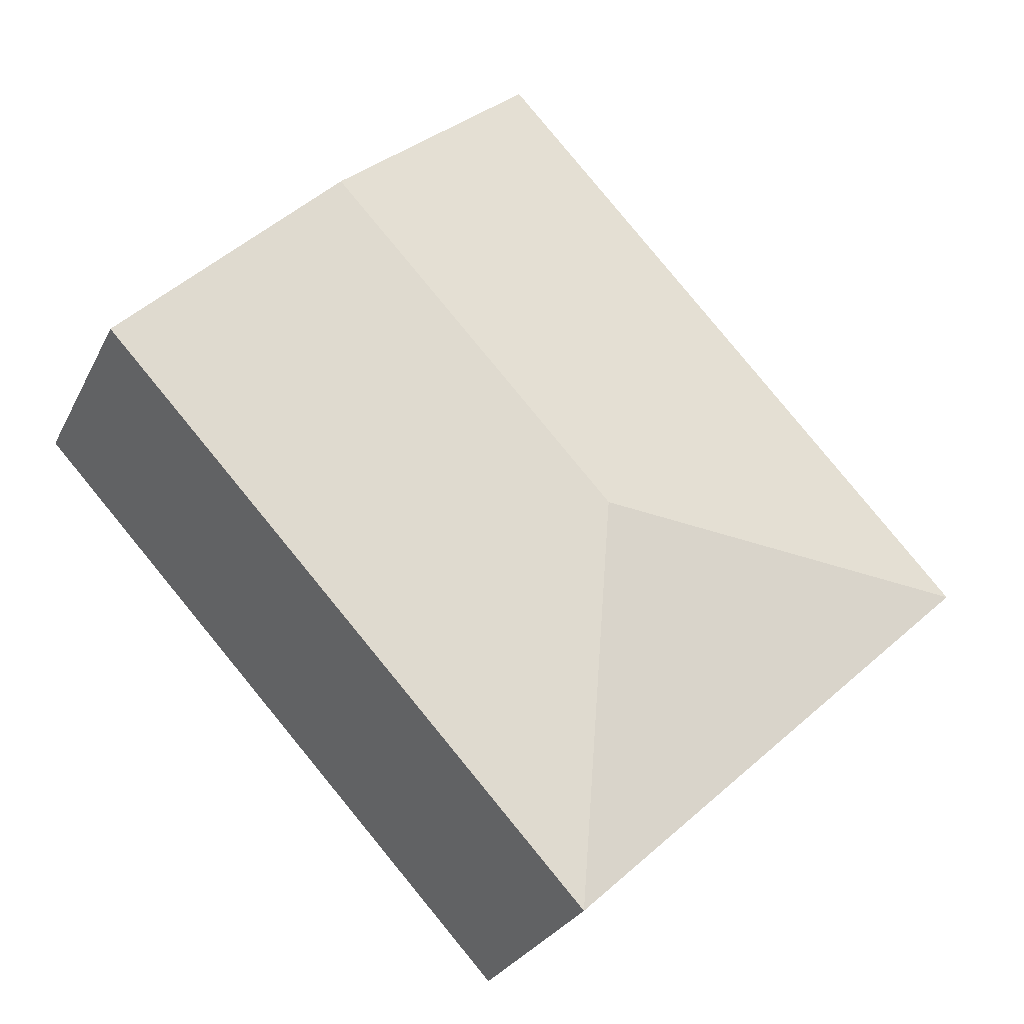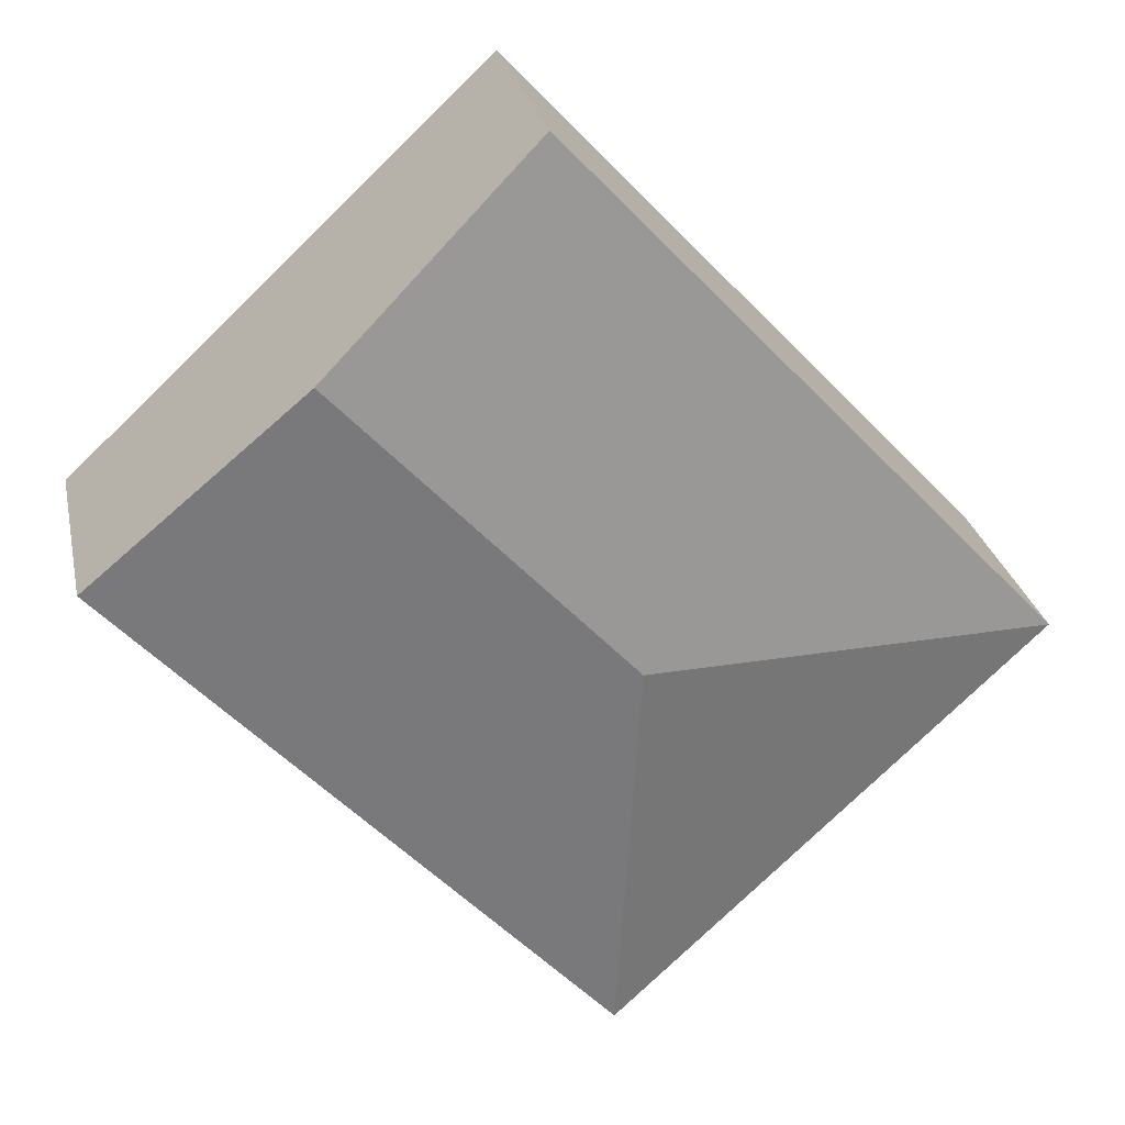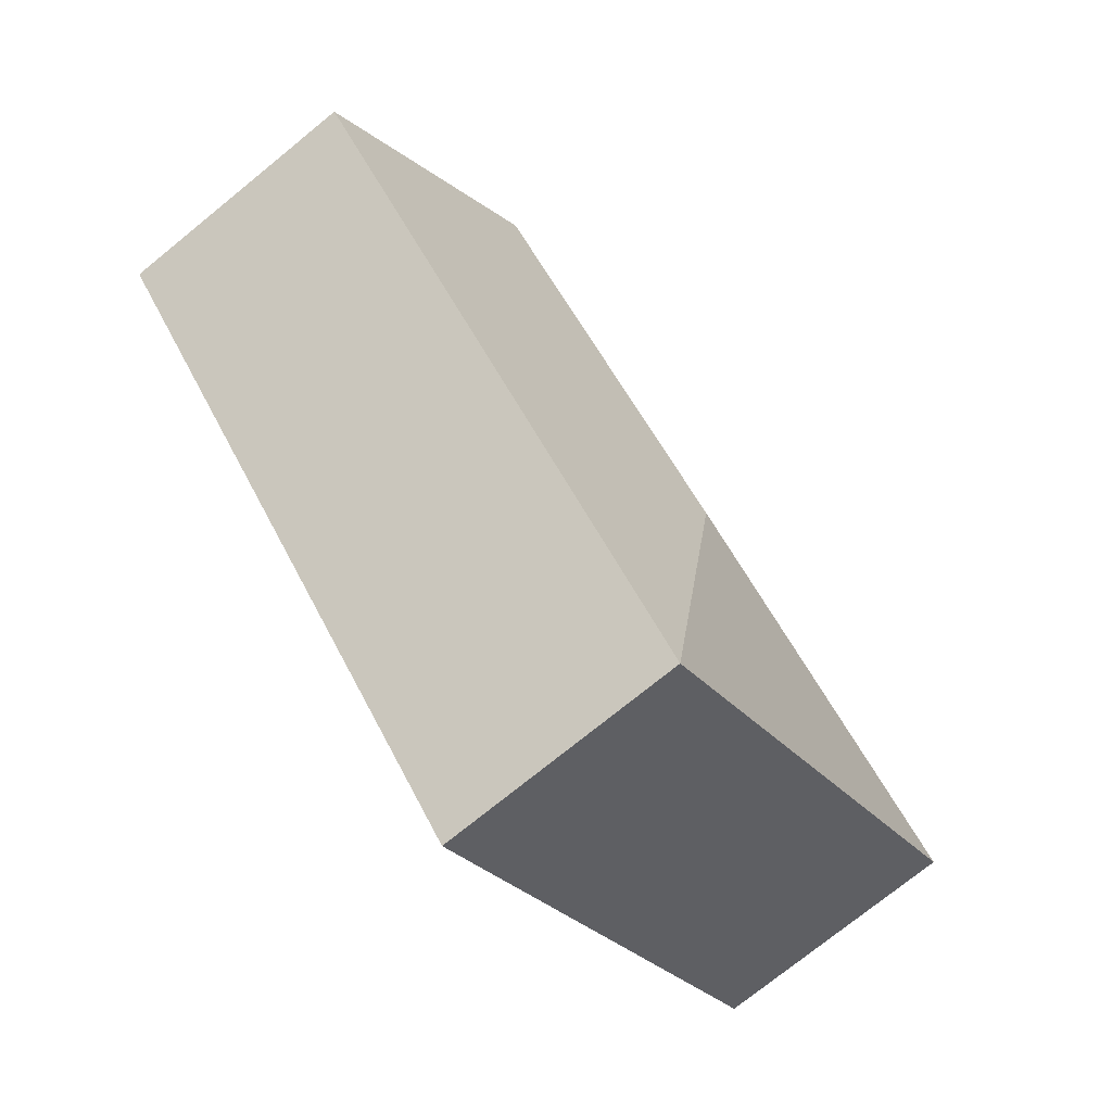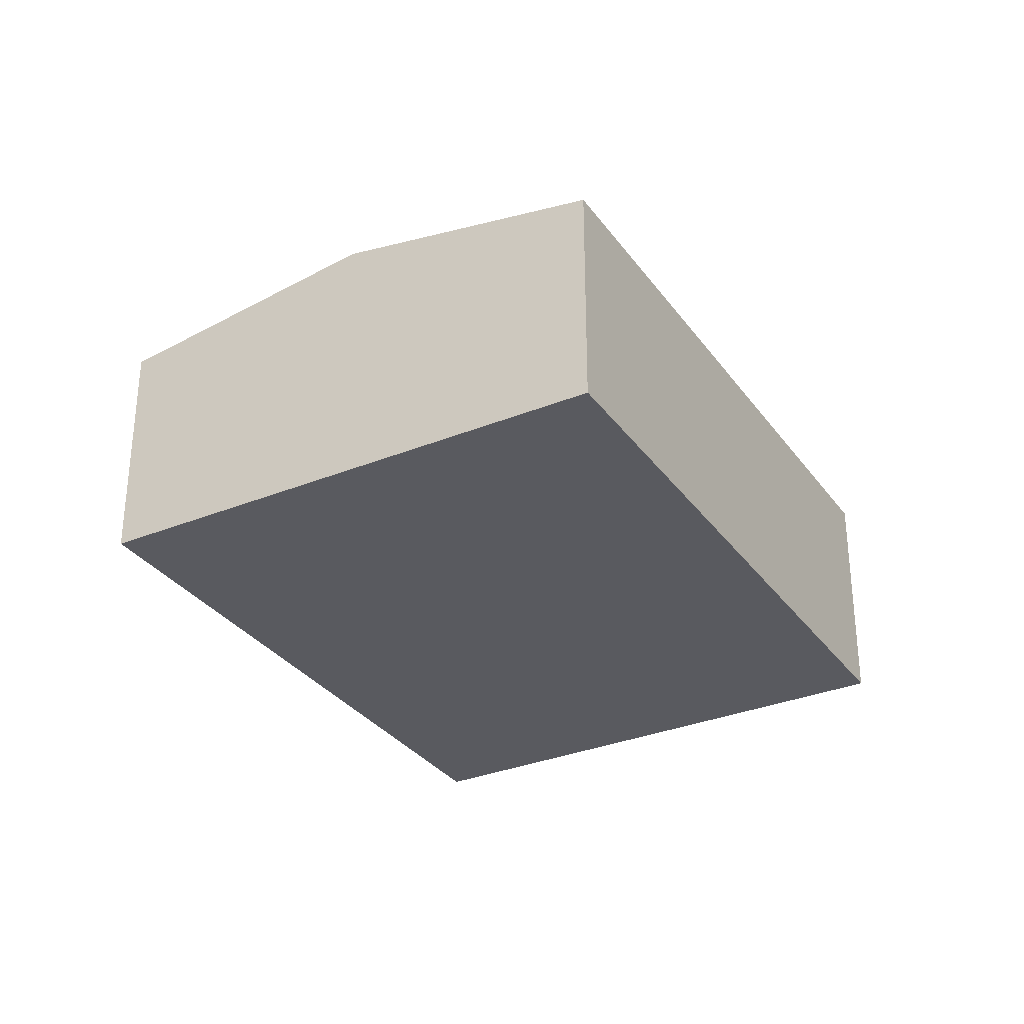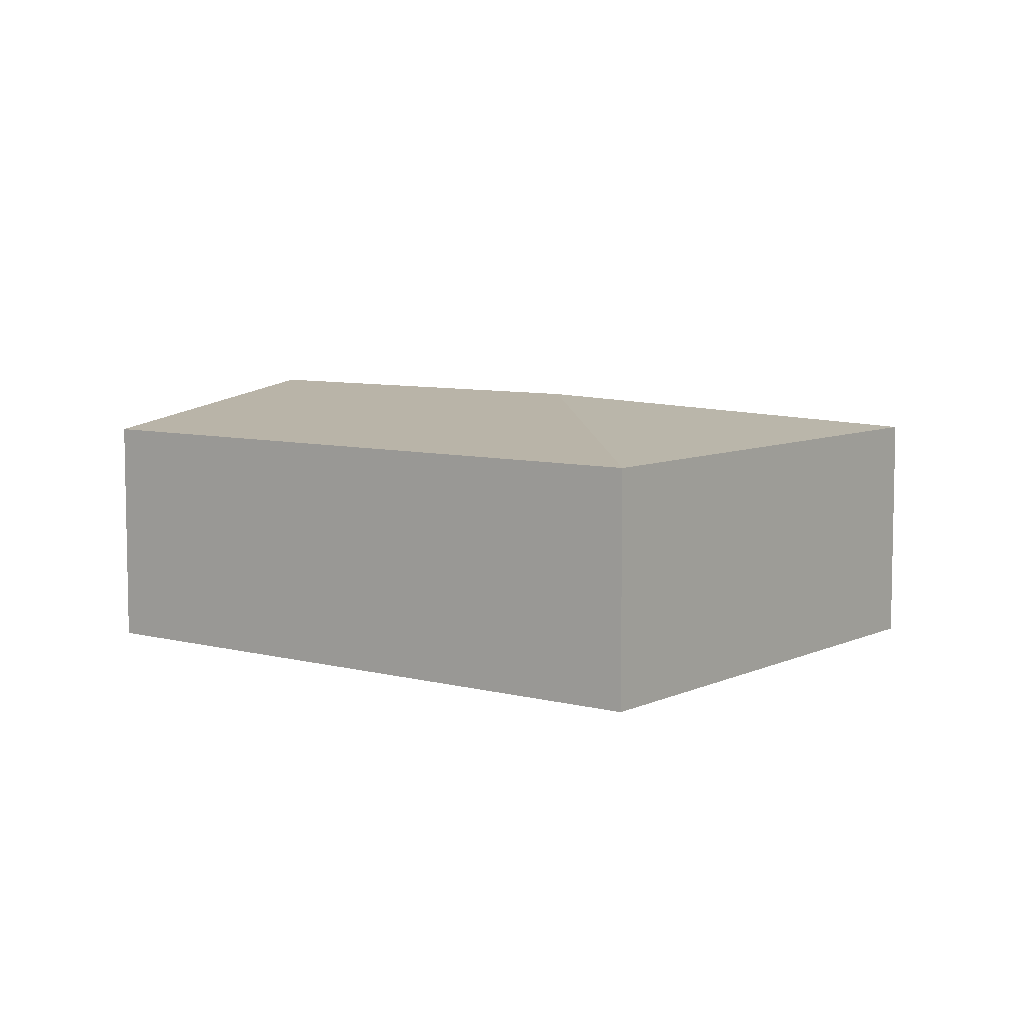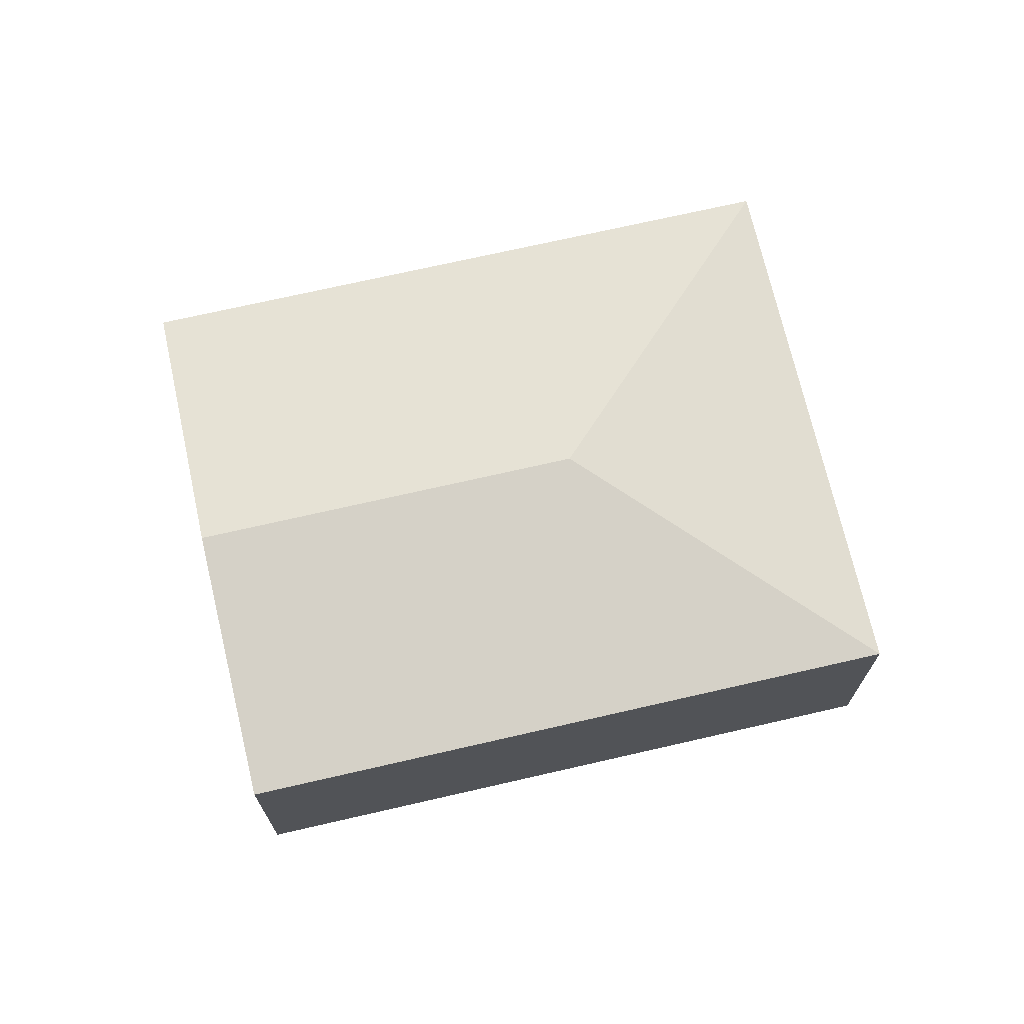
<metadata>
{"format":"obj","ext":"obj","renderer":"f3d","projection":"perspective","resolution":1024,"background":"white","views":[{"elev":-27.2,"azim":158.3,"up":"+Z"},{"elev":26.7,"azim":168.3,"up":"+Z"},{"elev":-74.5,"azim":129.1,"up":"+Z"},{"elev":-31.9,"azim":72.8,"up":"+Y"},{"elev":7.3,"azim":170.3,"up":"+Y"},{"elev":71.2,"azim":120.1,"up":"+Y"}]}
</metadata>
<code>
v  4.181 2.947 0.143
v  4.974 2.503 5.326
v  7.136 2.947 3.307
v  0 2.503 1.533e-16
v  9.297 2.503 1.289
v  4.324 2.503 -4.037
v  0 0 0
v  4.974 -3.261e-16 5.326
v  7.136 -2.025e-16 3.307
v  9.297 -7.893e-17 1.289
v  4.324 2.472e-16 -4.037
g defaultobject
f 1 2 3
f 2 1 4
f 5 1 3
f 1 5 6
f 1 6 4
f 7 2 4
f 2 7 8
f 8 3 2
f 3 8 9
f 3 9 5
f 5 9 10
f 10 6 5
f 6 10 11
f 11 4 6
f 4 11 7
f 11 8 7
f 8 11 9
f 9 11 10

</code>
